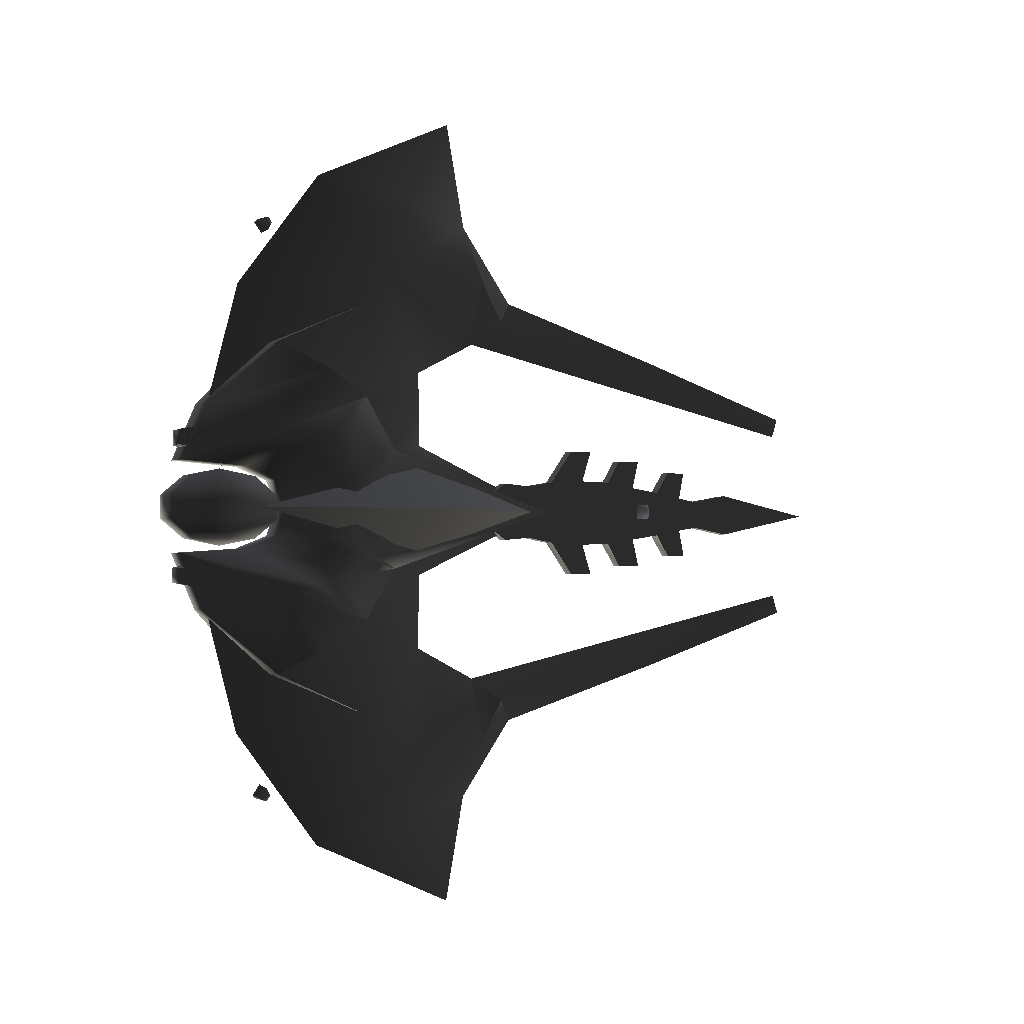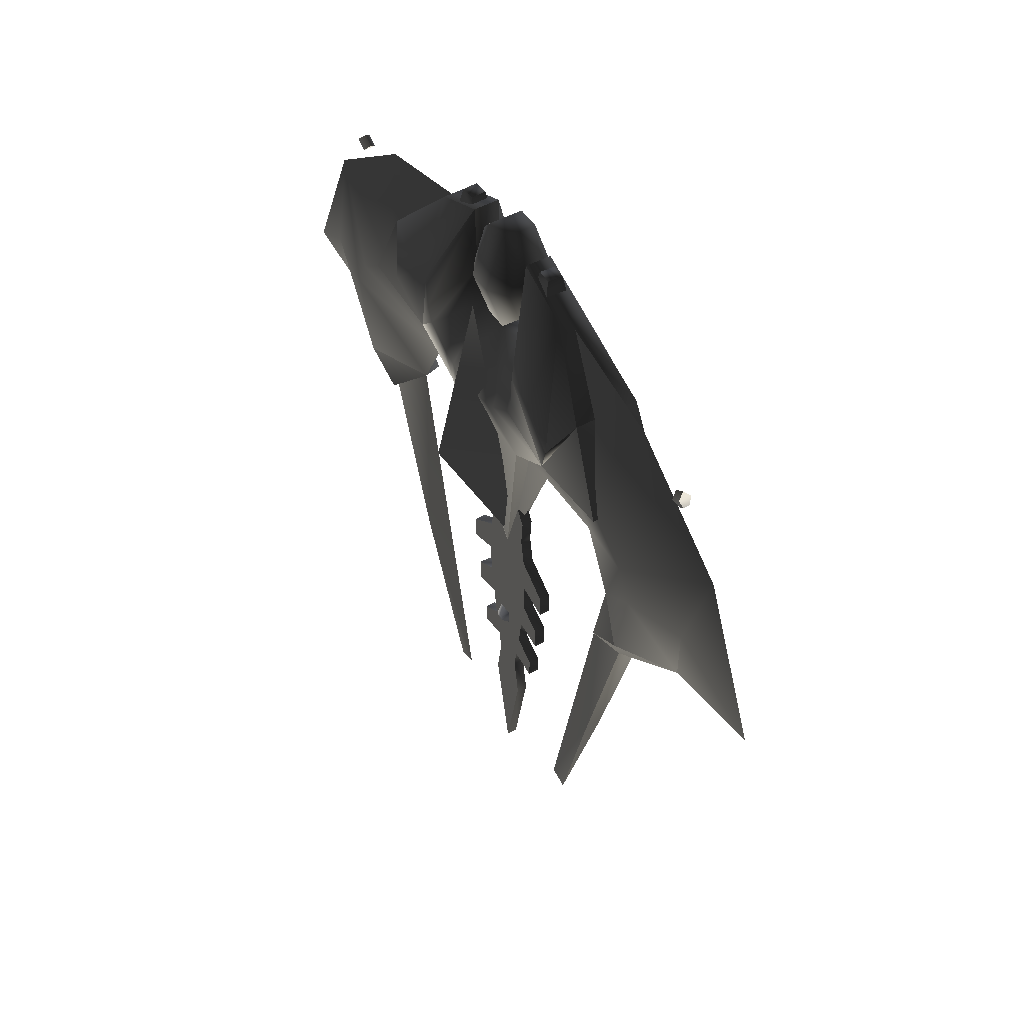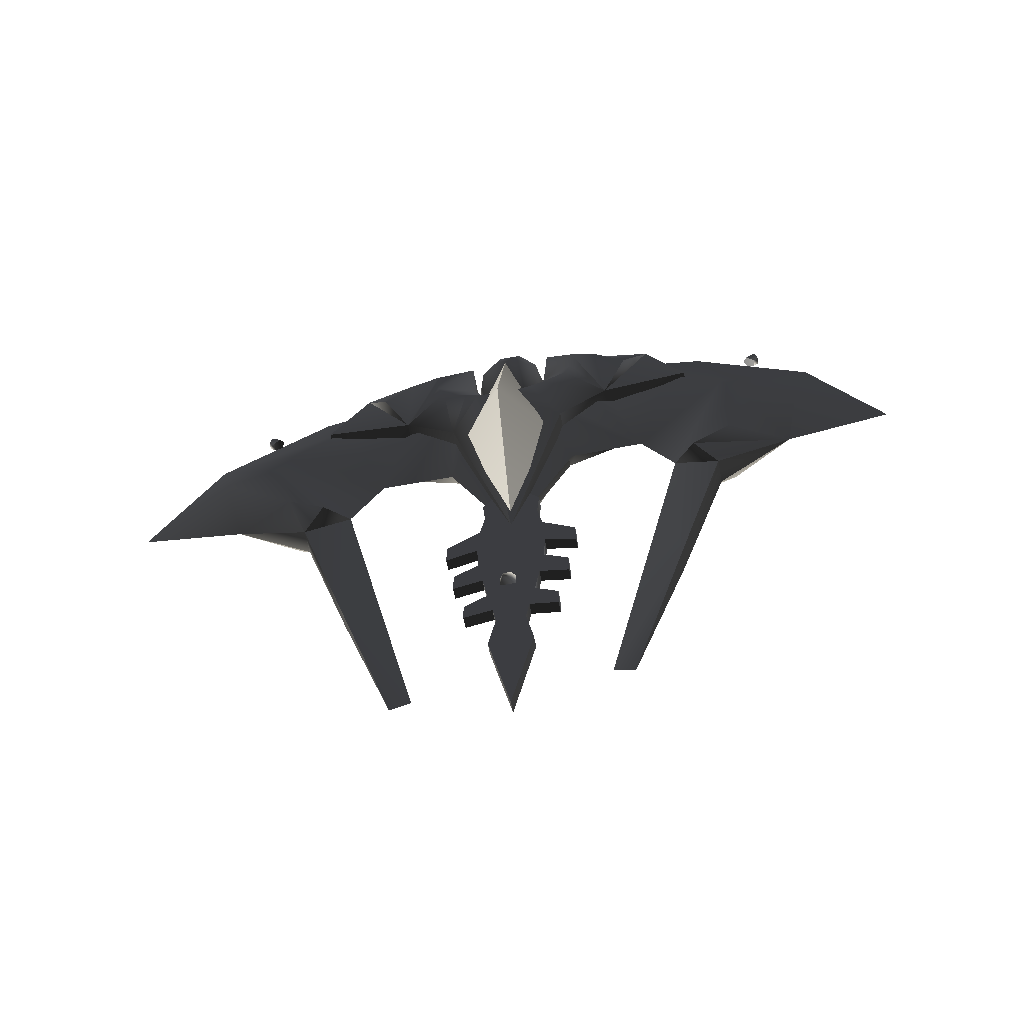
<metadata>
{"format":"obj","ext":"obj","renderer":"f3d","projection":"perspective","resolution":1024,"background":"white","views":[{"elev":-1.5,"azim":57.4,"up":"+Y"},{"elev":48.8,"azim":-31.4,"up":"+Z"},{"elev":-64.3,"azim":-79.2,"up":"+Z"}]}
</metadata>
<code>
v  0.2462 -0.7989 1.751
v  -0.000509 -1.101 0.7969
v  0.2462 -0.7245 1.462
v  -0.000509 -0.5144 0.7882
v  0.2462 -0.4312 1.458
v  -0.000511 -0.348 2.127
v  -0.000509 -0.4969 2.705
v  0.2462 -1.403 1.589
v  -0.000509 -1.705 2.381
v  0.2462 -1.849 1.248
v  -0.000509 -2.598 1.698
v  0.2462 -1.976 0.9982
v  0.1138 -2.449 1.038
v  0.2329 -1.828 0.3374
v  -0.000508 -1.355 0.298
v  -0.000509 -3.123 0.5343
v  -0.000509 -2.3 0.3768
v  -0.1154 -2.449 1.038
v  -0.2486 -1.976 0.9982
v  -0.2352 -1.828 0.3374
v  -0.2486 -1.849 1.248
v  -0.2176 -1.526 0.1492
v  -0.09218 -1.696 0.000383
v  -0.2486 -1.403 1.589
v  -0.06607 -1.286 -1.453
v  -0.000509 -0.708 -2.853
v  -0.000509 -0.8606 -2.906
v  0.06471 -1.286 -1.453
v  0.09069 -1.696 0.000383
v  0.2155 -1.526 0.1492
v  -0.2486 -0.4312 1.458
v  -0.2486 -0.7245 1.462
v  -0.2486 -0.7989 1.751
v  -0.2486 -0.2517 1.23
v  -0.000509 0.002143 -0.3935
v  -0.000511 0.0109 1.672
v  0.2462 -0.2517 1.23
v  -0.09218 1.696 0.0003841
v  0.09069 1.696 0.0003841
v  0.06471 1.286 -1.453
v  -0.06607 1.286 -1.453
v  -0.000509 0.8606 -2.906
v  -0.000509 2.3 0.3768
v  -0.2352 1.828 0.3374
v  -0.000508 1.355 0.298
v  -0.2486 1.976 0.9982
v  -0.2486 1.849 1.248
v  -0.000509 2.598 1.698
v  -0.165 2.449 1.038
v  -0.000509 1.101 0.7969
v  -0.2176 1.526 0.1492
v  -0.000509 3.123 0.5343
v  0.2462 1.976 0.9982
v  0.2329 1.828 0.3374
v  0.1632 2.449 1.038
v  0.2155 1.526 0.1492
v  0.2462 1.849 1.248
v  -0.000509 0.708 -2.853
v  -0.000509 1.705 2.381
v  0.2462 1.403 1.589
v  -0.000509 0.4969 2.705
v  0.2462 0.7989 1.751
v  -0.000511 0.348 2.127
v  -0.2486 0.7245 1.462
v  -0.2486 0.7989 1.751
v  0.2462 0.7245 1.462
v  0.2462 0.4312 1.458
v  -0.2486 0.4312 1.458
v  -0.000509 0.5144 0.7882
v  0.2462 0.2626 1.23
v  -0.2486 0.2626 1.23
v  -0.2486 1.403 1.589
v  -0.2816 1.557 1.488
v  -0.2474 1.256 2.158
v  0.246 1.256 2.158
v  0.28 1.557 1.488
v  0.09901 0.7722 2.682
v  -0.09931 0.7722 2.682
v  0.09901 0.346 2.872
v  -0.09931 0.346 2.872
v  -0.09931 -0.346 2.872
v  -0.09931 -0.7722 2.682
v  0.09901 -0.7722 2.682
v  0.09901 -0.346 2.872
v  0.246 -1.256 2.158
v  -0.2474 -1.256 2.158
v  0.28 -1.557 1.488
v  -0.2816 -1.557 1.488
v  -0.09931 0.312 2.349
v  0.09901 0.312 2.349
v  0.09901 0.2133 2.089
v  -0.09931 0.2133 2.089
v  0.09901 0 2.007
v  -0.09931 0 2.007
v  -0.09931 -0.2133 2.089
v  0.09901 -0.2133 2.089
v  0.09901 -0.312 2.349
v  -0.09931 -0.312 2.349
v  -0.276 -0.8643 1.415
v  0.2744 -0.8643 1.415
v  0.246 -0.4647 1.15
v  -0.2474 -0.4647 1.15
v  0.04112 0 -0.4147
v  -0.04099 0 -0.4147
v  -0.3723 -1.06 1.787
v  -0.3723 -0.8183 2.049
v  -0.3723 -0.6052 2.144
v  -0.3723 -0.5882 1.882
v  -0.3723 -0.5388 1.752
v  -0.3723 -0.339 1.619
v  -0.3723 -0.2323 1.579
v  -0.3723 0 1.519
v  0.37 -1.06 1.787
v  0.37 -0.8183 2.049
v  0.37 -0.6052 2.144
v  0.37 -0.5882 1.882
v  0.37 -0.5388 1.752
v  0.37 -0.339 1.619
v  0.37 -0.2323 1.579
v  0.37 0 1.519
v  0.2744 0.8643 1.415
v  0.37 1.06 1.787
v  0.37 0.8183 2.049
v  0.37 0.6052 2.144
v  0.37 0.5882 1.882
v  0.37 0.5388 1.752
v  0.37 0.339 1.619
v  0.37 0.2323 1.579
v  0.246 0.4647 1.15
v  -0.276 0.8643 1.415
v  -0.3723 1.06 1.787
v  -0.3723 0.8183 2.049
v  -0.3723 0.5388 1.752
v  -0.2474 0.4647 1.15
v  -0.3723 0.5882 1.882
v  -0.3723 0.6052 2.144
v  -0.3723 0.339 1.619
v  -0.3723 0.2323 1.579
v  0.6516 0 0.9695
v  -0.008814 0 -0.4
v  0.2769 0.3235 0.9695
v  0.327 0 2.339
v  0.2769 -0.3235 0.9695
v  -0.2769 0.3235 0.9695
v  0.008816 0 -0.4
v  -0.6516 0 0.9695
v  -0.327 0 2.339
v  -0.2769 -0.3235 0.9695
v  0.05323 -0.574 2.881
v  -0.05912 -0.5681 2.881
v  -0.08476 -0.5912 2.75
v  0.07632 -0.5996 2.75
v  -0.05323 -0.4558 2.881
v  0.05912 -0.4616 2.881
v  0.08476 -0.4386 2.75
v  -0.07632 -0.4301 2.75
v  -0.08476 0.5912 2.75
v  -0.05912 0.5681 2.881
v  0.05323 0.574 2.881
v  0.07632 0.5996 2.75
v  0.08476 0.4386 2.75
v  0.05912 0.4616 2.881
v  -0.05323 0.4558 2.881
v  -0.07632 0.4301 2.75
v  0.04183 -0.1672 -2.278
v  0.04183 -0.1115 -1.951
v  -0.04205 -0.1115 -1.951
v  -0.04205 -0.1672 -2.278
v  0.04183 -0.1376 -1.779
v  -0.04205 -0.1376 -1.779
v  -0.04205 -0.3538 -1.825
v  -0.04205 -0.3554 -1.656
v  -0.04205 -0.1809 -1.542
v  -0.04205 -0.2182 -1.284
v  -0.04205 0.2182 -1.284
v  -0.04205 0.1809 -1.542
v  -0.04205 0.1376 -1.779
v  -0.04205 0.1115 -1.951
v  -0.04205 0.1672 -2.278
v  -0.04205 0.3554 -1.656
v  -0.04205 0.3538 -1.825
v  -0.04205 0.442 -1.142
v  -0.04205 0.4429 -1.34
v  -0.04205 0.2592 -1.026
v  -0.04205 -0.2592 -1.026
v  -0.04205 0.2647 -0.7649
v  -0.04205 -0.2647 -0.7649
v  -0.04205 -0.442 -1.142
v  -0.04205 -0.4429 -1.34
v  -0.04205 -0.5097 -0.847
v  -0.04205 -0.5079 -0.6495
v  -0.04205 -0.25 -0.4568
v  -0.04205 -0.2116 -0.2284
v  -0.04205 0.2116 -0.2284
v  -0.04205 0.25 -0.4568
v  -0.04205 -0.2302 -9.537e-07
v  -0.04205 0.2302 -9.537e-07
v  -0.04205 0.005421 0.3457
v  -0.04205 0.5079 -0.6495
v  -0.04205 0.5097 -0.847
v  0.04183 -0.3538 -1.825
v  0.04183 0.1376 -1.779
v  0.04183 0.1115 -1.951
v  0.04183 0.1672 -2.278
v  0.04183 -0.2182 -1.284
v  0.04183 -0.4429 -1.34
v  0.04183 -0.2592 -1.026
v  0.04183 -0.2647 -0.7649
v  0.04183 -0.5097 -0.847
v  0.04183 -0.25 -0.4568
v  0.04183 -0.2116 -0.2284
v  0.04183 -0.2302 -9.537e-07
v  0.04183 0.005421 0.3457
v  0.04183 0.2302 -9.537e-07
v  0.04183 0.2116 -0.2284
v  0.04183 0.25 -0.4568
v  0.04183 0.5097 -0.847
v  0.04183 0.2647 -0.7649
v  0.04183 0.2592 -1.026
v  0.04183 0.4429 -1.34
v  0.04183 0.2182 -1.284
v  0.04183 -0.5079 -0.6495
v  0.04183 0.5079 -0.6495
v  0.04183 -0.442 -1.142
v  0.04183 0.442 -1.142
v  0.04183 -0.1809 -1.542
v  0.04183 0.1809 -1.542
v  0.04183 -0.3554 -1.656
v  0.04183 0.3554 -1.656
v  0.04183 0.3538 -1.825
v  0.04183 0 -3.129
v  -0.04205 0 -3.129
v  0.1658 -0.2358 2.527
v  0.08292 -0.2358 2.269
v  0.1342 -0.09007 2.109
v  0.2683 -0.09007 2.527
v  0.1342 0.09007 2.109
v  0.08292 -0.2358 2.785
v  0.2683 0.09007 2.527
v  0.1342 -0.09007 2.945
v  0.08292 0.2358 2.269
v  0.1658 0.2358 2.527
v  0.1342 0.09007 2.945
v  0 0.2915 2.527
v  0.08292 0.2358 2.785
v  -0.08292 -0.2358 2.269
v  -0.1658 -0.2358 2.527
v  -0.2683 -0.09007 2.527
v  -0.1342 -0.09007 2.109
v  -0.2683 0.09007 2.527
v  -0.1342 -0.09007 2.945
v  -0.1342 0.09007 2.945
v  -0.08292 -0.2358 2.785
v  -0.08292 0.2358 2.785
v  -0.1342 0.09007 2.109
v  -0.1658 0.2358 2.527
v  -0.08292 0.2358 2.269
v  0 0.2358 2.785
v  0 -0.09007 2.109
v  0 -0.2358 2.269
v  0 0.09007 2.109
v  0 0.2358 2.269
v  0 -0.09007 2.945
v  0 0.09007 2.945
v  0 -0.2358 2.785
v  0 -0.2915 2.527
v  -0.02829 2.189 2.106
v  -0.05106 2.133 2.144
v  -0.05106 2.21 2.202
v  -0.02829 2.23 2.136
v  0.02277 2.189 2.106
v  0.04554 2.21 2.202
v  0.02277 2.23 2.136
v  0.04554 2.133 2.144
v  -0.002757 2.18 2.242
v  -0.002757 2.103 2.184
v  -0.106 0.04983 -1.408
v  -0.05523 0.07853 -1.436
v  -0.05396 -0.04095 -1.436
v  -0.1053 -0.01332 -1.408
v  -0.106 0.04983 -1.345
v  -0.05396 -0.04095 -1.317
v  -0.1053 -0.01332 -1.345
v  -0.05523 0.07853 -1.317
v  0.05523 0.07853 -1.436
v  0.106 0.04983 -1.408
v  0.1053 -0.01332 -1.408
v  0.05396 -0.04095 -1.436
v  0.1053 -0.01332 -1.345
v  0.05523 0.07853 -1.317
v  0.106 0.04983 -1.345
v  0.05396 -0.04095 -1.317
v  -0.05106 -2.133 2.144
v  -0.02829 -2.189 2.106
v  -0.02829 -2.23 2.136
v  -0.05106 -2.21 2.202
v  0.02277 -2.23 2.136
v  0.02277 -2.189 2.106
v  0.04554 -2.21 2.202
v  0.04554 -2.133 2.144
v  -0.002757 -2.103 2.184
v  -0.002757 -2.18 2.242
g frm-fuselg1
f 1 2 3
f 3 2 4
f 3 4 5
f 5 6 3
f 3 6 7
f 3 7 1
f 8 2 1
f 1 7 9
f 1 9 8
f 10 2 8
f 8 9 11
f 8 11 10
f 12 2 10
f 10 11 12
f 12 11 13
f 13 14 12
f 12 15 2
f 14 15 12
f 16 17 13
f 13 11 16
f 13 17 14
f 18 17 16
f 19 20 17
f 19 17 18
f 16 11 18
f 18 11 19
f 19 15 20
f 19 11 21
f 21 15 19
f 22 17 20
f 22 23 17
f 21 11 9
f 21 9 24
f 24 2 21
f 21 2 15
f 25 23 15
f 26 25 15
f 26 27 25
f 28 27 26
f 15 29 28
f 14 17 29
f 14 29 30
f 30 15 14
f 31 4 2
f 31 2 32
f 32 2 33
f 33 2 24
f 34 35 4
f 34 4 31
f 31 6 36
f 31 36 34
f 32 6 31
f 34 36 35
f 37 4 35
f 5 4 37
f 37 35 36
f 37 36 6
f 37 6 5
f 33 7 6
f 24 9 7
f 24 7 33
f 33 6 32
f 23 22 15
f 15 30 29
f 15 28 26
f 20 15 22
f 38 39 40
f 38 40 41
f 40 42 41
f 38 43 39
f 23 29 17
f 28 29 23
f 28 23 25
f 27 28 25
f 44 45 46
f 47 48 46
f 46 48 49
f 49 44 46
f 46 45 50
f 46 50 47
f 51 45 44
f 44 38 51
f 44 43 38
f 49 43 44
f 52 43 49
f 49 48 52
f 53 54 43
f 53 43 55
f 55 43 52
f 53 45 54
f 54 45 56
f 56 43 54
f 57 50 45
f 57 45 53
f 40 39 45
f 45 58 40
f 57 48 59
f 57 59 60
f 60 50 57
f 53 48 57
f 60 59 61
f 60 61 62
f 62 50 60
f 62 61 63
f 64 63 61
f 64 61 65
f 62 63 66
f 66 50 62
f 66 63 67
f 67 63 36
f 68 63 64
f 67 50 66
f 67 69 50
f 67 36 70
f 70 69 67
f 70 36 35
f 70 35 69
f 71 69 35
f 64 50 69
f 64 69 68
f 68 69 71
f 71 63 68
f 71 35 36
f 71 36 63
f 65 50 64
f 47 50 72
f 72 50 65
f 65 61 59
f 65 59 72
f 72 59 48
f 72 48 47
f 55 48 53
f 52 48 55
f 58 42 40
f 41 42 58
f 41 58 45
f 45 38 41
f 56 39 43
f 45 51 38
f 39 56 45
g frm-fuselg2
f 73 74 75
f 73 75 76
f 74 77 75
f 74 78 77
f 78 79 77
f 78 80 79
f 81 82 83
f 81 83 84
f 82 85 83
f 82 86 85
f 86 87 85
f 86 88 87
f 80 89 90
f 80 90 79
f 89 91 90
f 89 92 91
f 92 93 91
f 92 94 93
f 94 95 96
f 94 96 93
f 95 97 96
f 95 98 97
f 98 84 97
f 98 81 84
f 88 99 100
f 88 100 87
f 99 101 100
f 99 102 101
f 102 103 101
f 102 104 103
f 99 88 86
f 105 86 82
f 105 82 106
f 106 82 81
f 106 99 105
f 107 99 106
f 106 81 107
f 107 81 98
f 108 99 107
f 107 98 108
f 108 98 95
f 109 99 108
f 108 95 109
f 109 95 110
f 110 95 94
f 110 99 109
f 111 102 110
f 110 102 99
f 110 94 111
f 111 94 112
f 112 102 111
f 112 104 102
f 99 86 105
f 85 87 100
f 113 100 114
f 114 100 115
f 115 100 116
f 116 100 117
f 117 100 101
f 114 83 85
f 114 85 113
f 115 83 114
f 116 84 115
f 115 84 83
f 117 97 116
f 116 97 84
f 118 96 117
f 117 96 97
f 117 101 118
f 118 101 119
f 119 101 103
f 119 96 118
f 119 93 96
f 120 93 119
f 119 103 120
f 85 100 113
f 121 76 75
f 122 75 77
f 122 77 123
f 123 77 79
f 123 121 122
f 124 121 123
f 123 79 124
f 124 79 90
f 125 121 124
f 124 90 125
f 125 90 91
f 126 121 125
f 125 91 126
f 127 91 93
f 126 91 127
f 127 121 126
f 128 129 127
f 127 129 121
f 127 93 128
f 128 93 120
f 120 129 128
f 120 103 129
f 121 75 122
f 74 73 130
f 131 130 132
f 133 130 134
f 135 130 133
f 136 130 135
f 132 130 136
f 132 78 74
f 132 74 131
f 136 78 132
f 135 80 136
f 136 80 78
f 133 89 135
f 135 89 80
f 137 92 133
f 133 92 89
f 133 134 137
f 138 94 92
f 138 92 137
f 137 134 138
f 112 94 138
f 138 134 104
f 138 104 112
f 74 130 131
f 104 134 129
f 104 129 103
f 134 121 129
f 134 130 121
f 130 76 121
f 130 73 76
g frm-larmour
f 139 140 141
f 141 142 139
f 141 143 142
f 139 142 143
f 143 140 139
g frm-rarmour
f 144 145 146
f 146 147 144
f 147 148 144
f 148 147 146
f 146 145 148
g frm-bwepatt
f 149 150 151
f 149 151 152
f 153 154 155
f 153 155 156
f 153 150 149
f 153 149 154
f 154 149 152
f 154 152 155
f 150 153 156
f 150 156 151
g frm-twepatt
f 157 158 159
f 160 157 159
f 161 162 163
f 164 161 163
f 159 158 163
f 162 159 163
f 160 159 162
f 161 160 162
f 164 163 158
f 157 164 158
g frm-fuselg3
f 165 166 167
f 165 167 168
f 166 169 170
f 166 170 167
f 170 171 172
f 170 172 173
f 173 174 175
f 175 176 173
f 173 176 177
f 177 170 173
f 167 170 177
f 177 178 167
f 179 168 167
f 167 178 179
f 180 181 177
f 176 180 177
f 182 183 175
f 184 182 175
f 175 185 184
f 185 175 174
f 186 184 185
f 185 187 186
f 174 188 185
f 174 189 188
f 187 190 191
f 187 191 192
f 186 187 192
f 192 193 194
f 192 195 186
f 194 195 192
f 196 197 194
f 194 193 196
f 196 198 197
f 186 195 199
f 199 200 186
f 169 201 171
f 169 171 170
f 202 203 178
f 202 178 177
f 203 204 179
f 203 179 178
f 205 206 189
f 205 189 174
f 207 208 187
f 207 187 185
f 208 209 190
f 208 190 187
f 210 211 193
f 210 193 192
f 211 212 196
f 211 196 193
f 212 213 198
f 212 198 196
f 213 214 197
f 213 197 198
f 214 215 194
f 214 194 197
f 215 216 195
f 215 195 194
f 217 218 186
f 217 186 200
f 218 219 184
f 218 184 186
f 220 221 175
f 220 175 183
f 214 213 212
f 215 214 212
f 212 211 215
f 215 211 210
f 210 216 215
f 210 222 208
f 218 216 210
f 210 208 218
f 223 216 218
f 218 217 223
f 218 208 207
f 207 219 218
f 222 209 208
f 207 224 205
f 219 207 221
f 205 221 207
f 221 225 219
f 221 220 225
f 221 205 226
f 226 227 221
f 224 206 205
f 226 228 169
f 202 227 226
f 226 169 202
f 202 229 227
f 202 230 229
f 166 203 202
f 202 169 166
f 228 201 169
f 166 165 204
f 204 203 166
f 230 202 177
f 230 177 181
f 227 176 175
f 221 227 175
f 226 205 174
f 173 226 174
f 201 228 172
f 201 172 171
f 206 224 188
f 206 188 189
f 209 222 191
f 209 191 190
f 223 217 200
f 223 200 199
f 225 220 183
f 225 183 182
f 229 230 181
f 229 181 180
f 228 226 173
f 228 173 172
f 224 207 185
f 224 185 188
f 222 210 192
f 222 192 191
f 216 223 199
f 216 199 195
f 219 225 182
f 219 182 184
f 227 229 180
f 227 180 176
f 231 165 168
f 231 168 232
f 204 231 232
f 204 232 179
f 165 231 204
f 179 232 168
g frm-contwr
f 233 234 235
f 233 235 236
f 236 235 237
f 238 233 236
f 236 237 239
f 238 236 240
f 240 236 239
f 239 237 241
f 239 241 242
f 240 239 243
f 243 239 242
f 242 241 244
f 243 242 245
f 245 242 244
f 246 247 248
f 246 248 249
f 249 248 250
f 247 251 248
f 248 251 252
f 248 252 250
f 247 253 251
f 250 252 254
f 249 250 255
f 255 250 256
f 250 254 256
f 256 254 244
f 255 256 257
f 257 256 244
f 258 245 244
f 244 254 258
f 246 249 259
f 259 235 234
f 259 260 246
f 234 260 259
f 261 259 249
f 235 259 261
f 249 255 261
f 261 237 235
f 262 261 255
f 237 261 262
f 255 257 262
f 262 241 237
f 262 257 244
f 244 241 262
f 238 240 263
f 263 251 253
f 251 263 264
f 264 263 240
f 263 265 238
f 253 265 263
f 240 243 264
f 264 252 251
f 258 264 243
f 252 264 258
f 243 245 258
f 258 254 252
f 234 233 266
f 260 234 266
f 247 246 266
f 253 247 266
f 265 253 266
f 233 238 266
f 266 238 265
f 266 246 260
g frm-cube3
f 267 268 269
f 270 267 269
f 271 267 270
f 270 269 272
f 273 270 272
f 273 271 270
f 271 274 268
f 267 271 268
f 271 273 274
f 273 272 274
f 274 272 275
f 276 274 275
f 269 268 276
f 275 269 276
f 269 275 272
f 274 276 268
g frm-cube4
f 277 278 279
f 280 277 279
f 277 281 278
f 281 277 280
f 280 279 282
f 283 280 282
f 283 281 280
f 281 284 278
f 281 283 284
f 283 282 284
f 278 284 282
f 279 278 282
g frm-cube6
f 285 286 287
f 288 285 287
f 288 287 289
f 287 286 289
f 290 291 286
f 285 290 286
f 286 291 289
f 292 289 291
f 292 288 289
f 290 292 291
f 290 285 288
f 292 290 288
g frm-cube7
f 293 294 295
f 296 293 295
f 296 295 297
f 295 294 297
f 294 298 297
f 299 297 298
f 300 298 294
f 300 299 298
f 293 300 294
f 299 296 297
f 299 300 301
f 302 299 301
f 293 296 302
f 301 293 302
f 299 302 296
f 293 301 300

</code>
